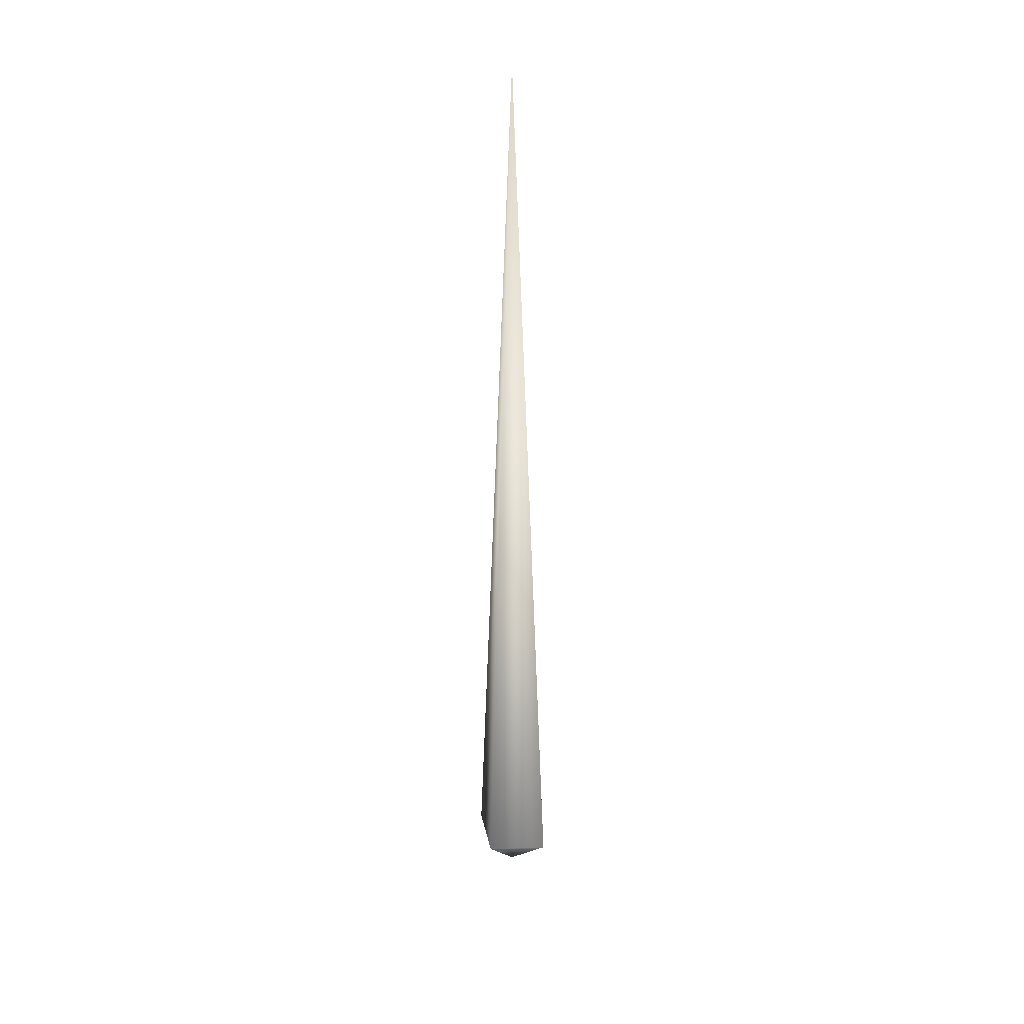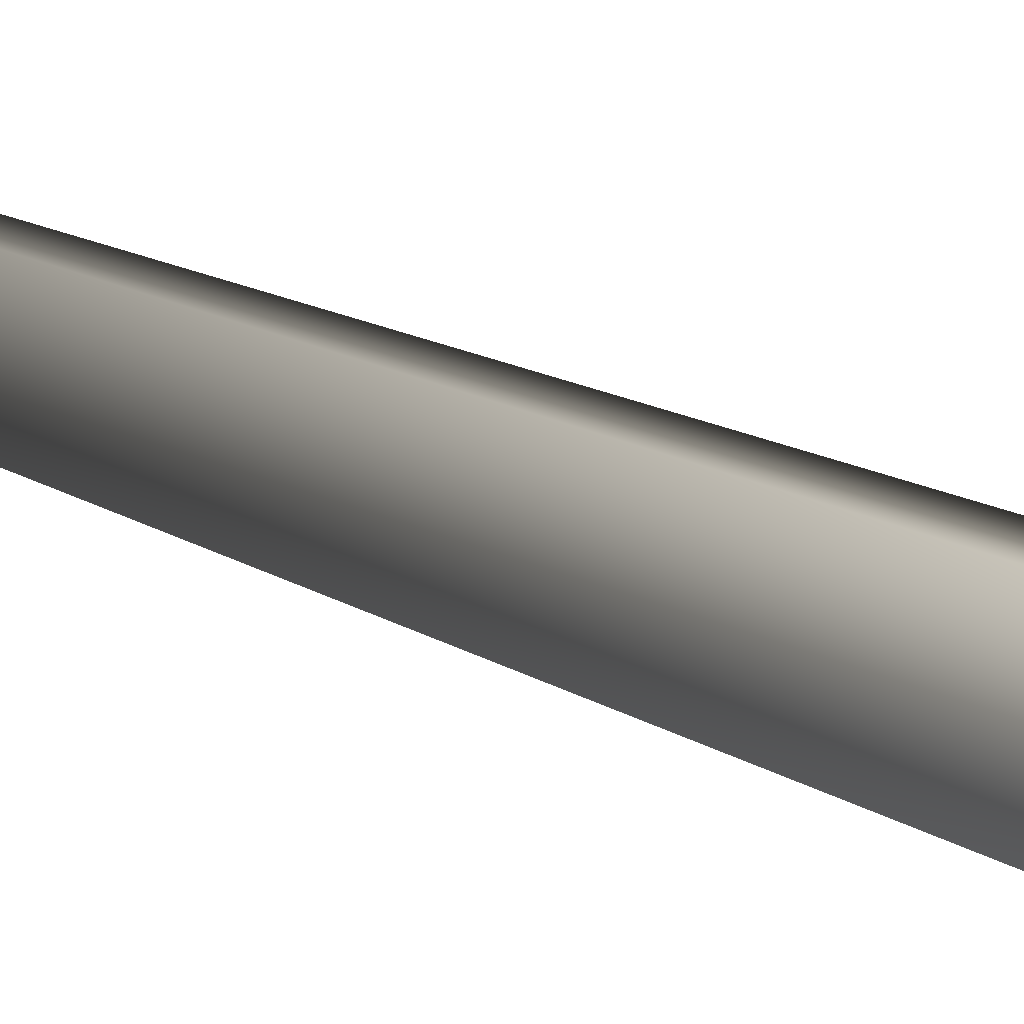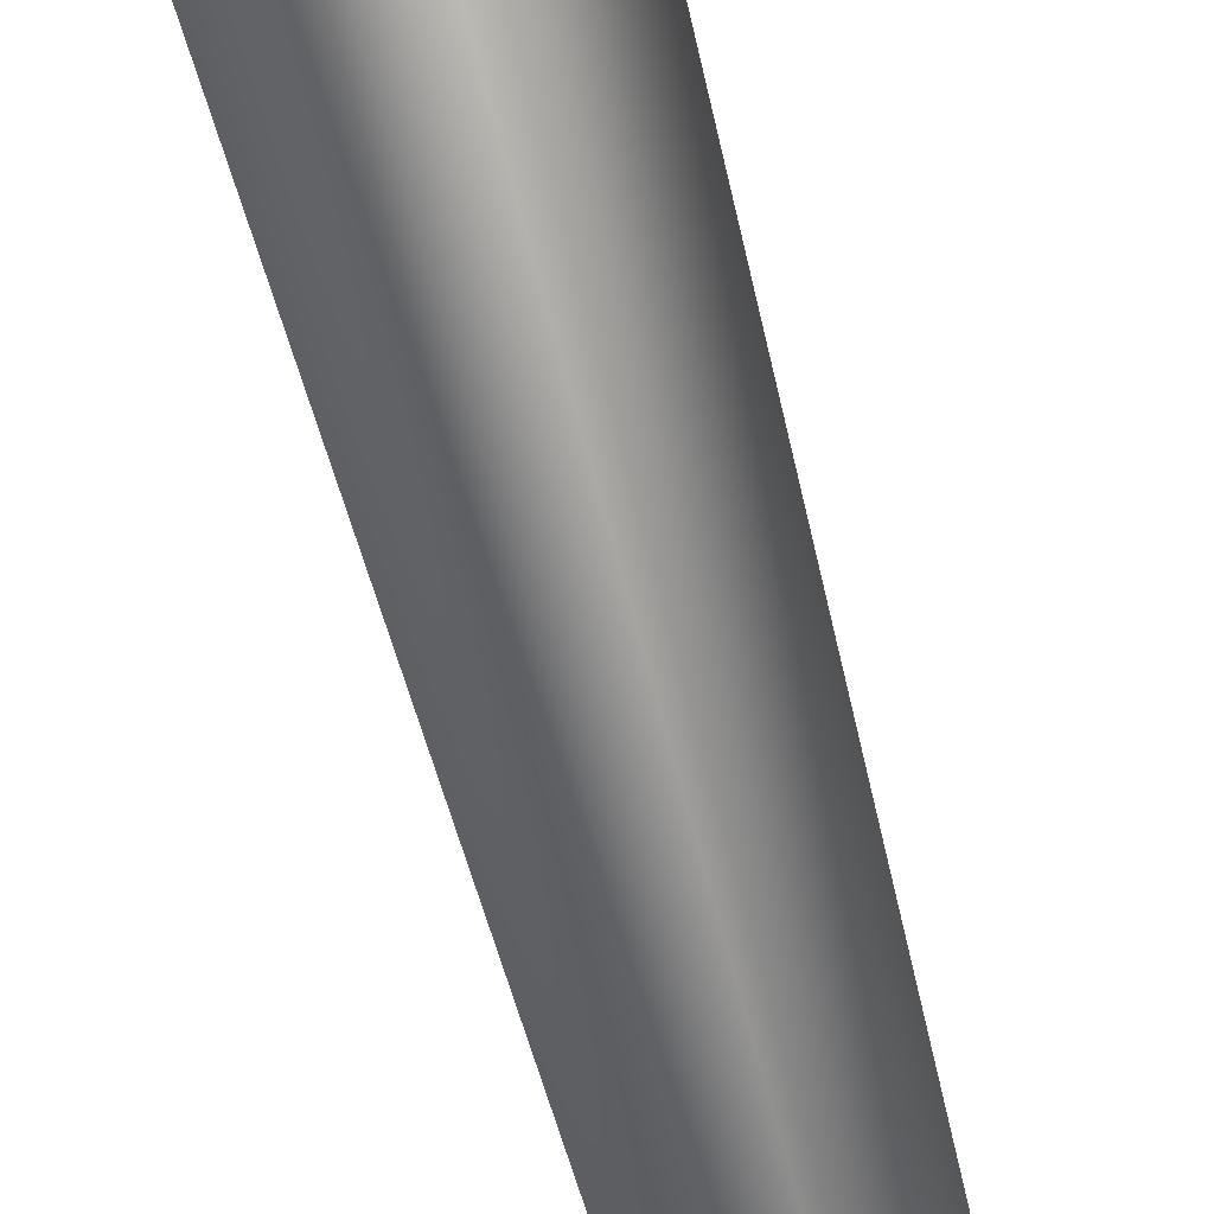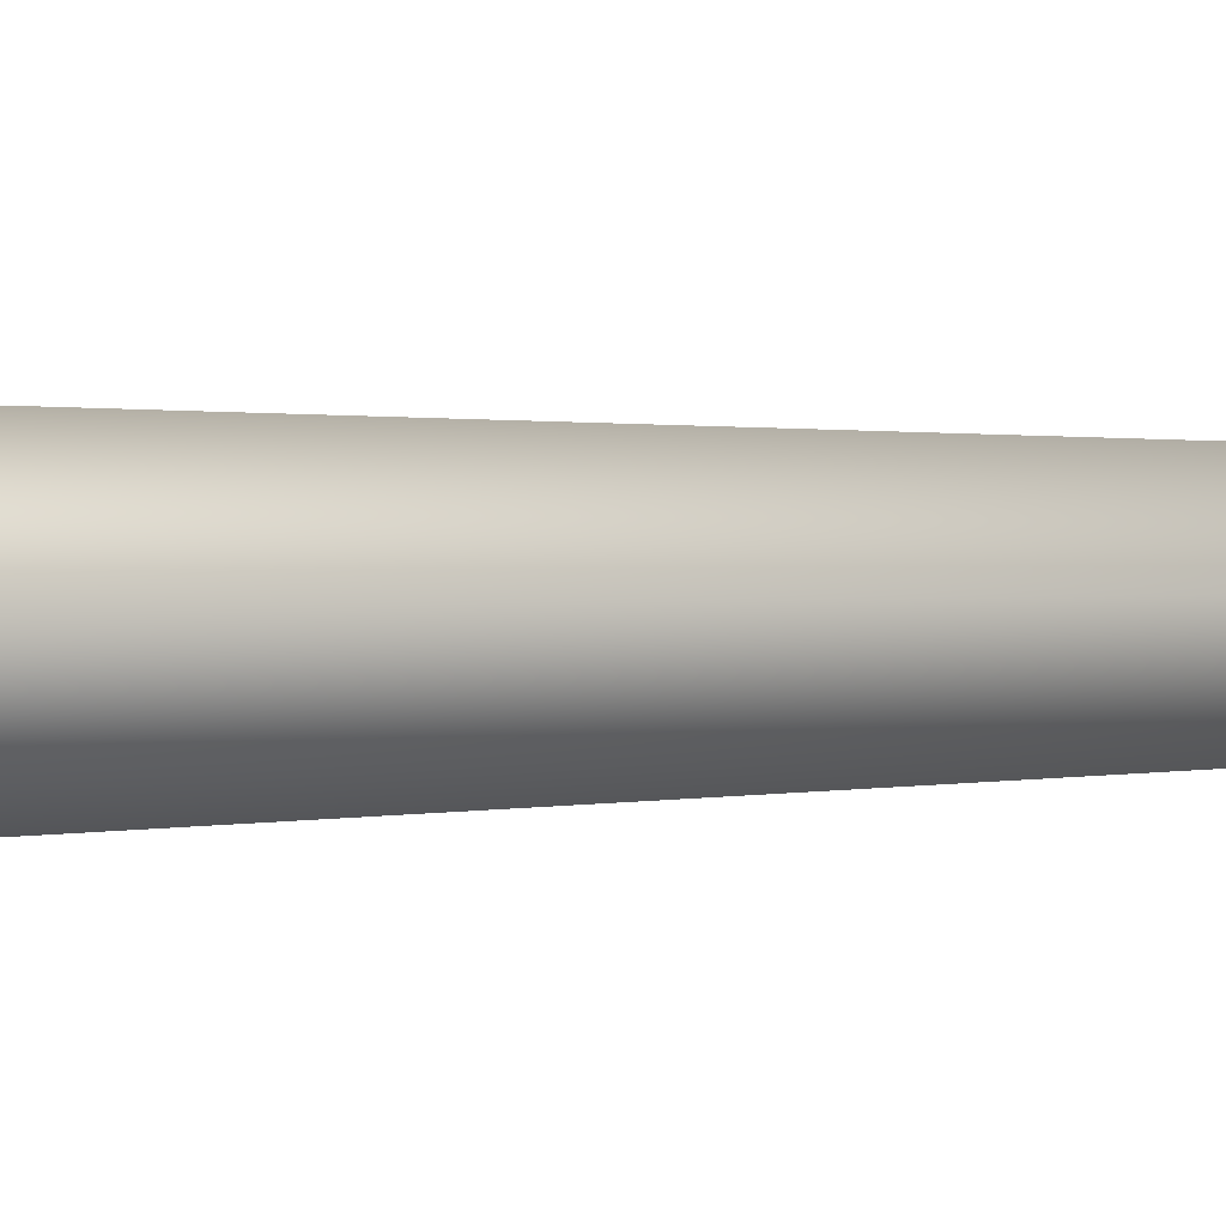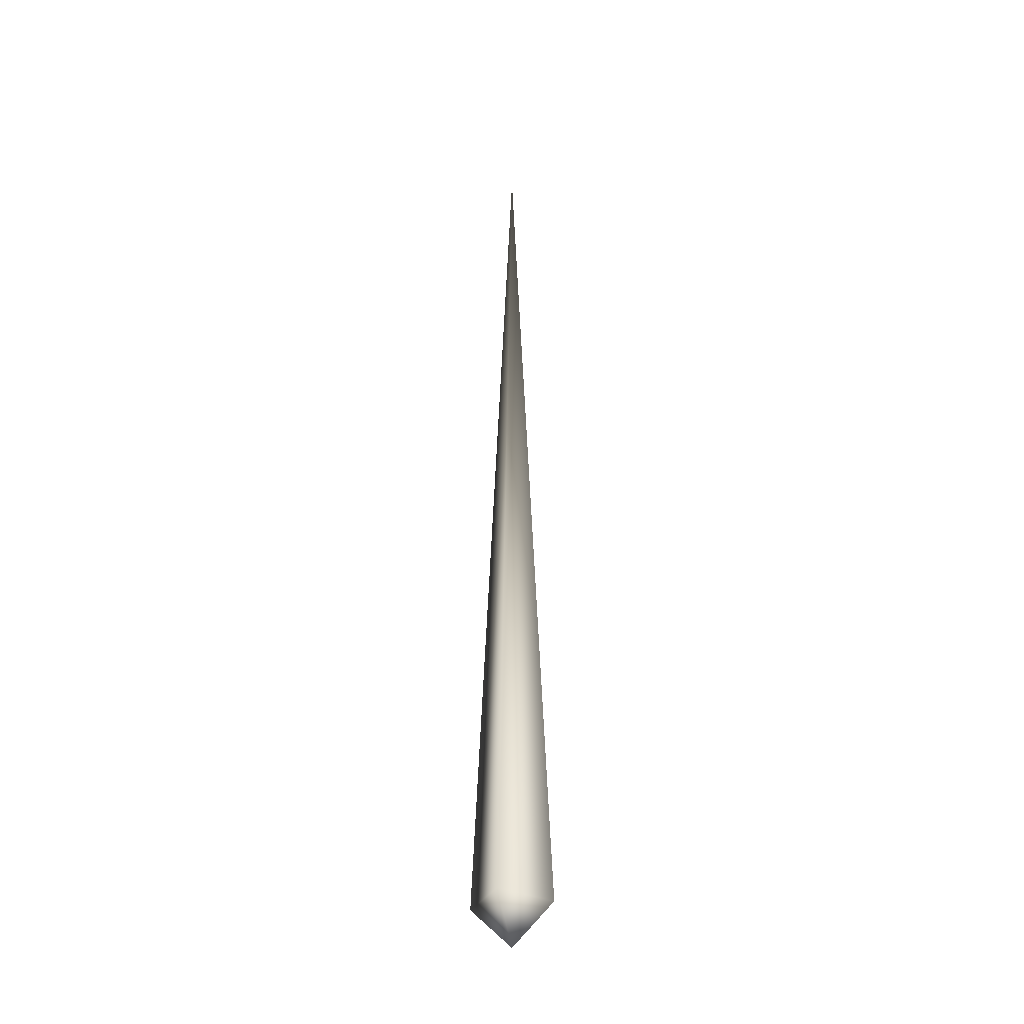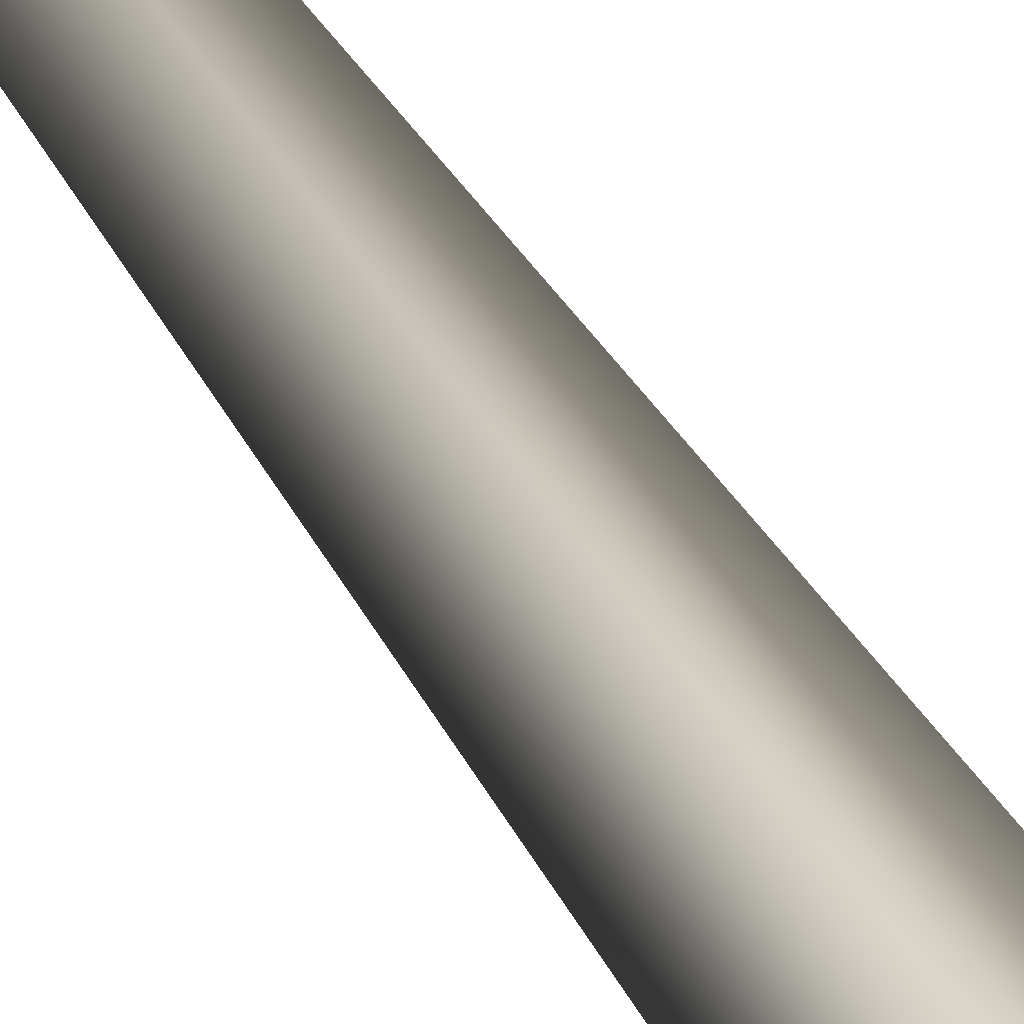
<metadata>
{"format":"obj","ext":"obj","renderer":"f3d","projection":"perspective","resolution":1024,"background":"white","views":[{"elev":29.9,"azim":38.0,"up":"+Y"},{"elev":49.1,"azim":-65.6,"up":"+Z"},{"elev":63.3,"azim":165.6,"up":"+Z"},{"elev":-2.8,"azim":105.4,"up":"+Z"},{"elev":-33.6,"azim":-73.5,"up":"+Y"},{"elev":68.7,"azim":-35.9,"up":"+Z"}]}
</metadata>
<code>
g valley_tree06_LOD2
v -1 0 -1.491e-07
v 1.788e-07 0 -0.8665
v -0 19.56 -3.322e-08
v -8.941e-08 0 0.8665
v 1 0 0
v 1.788e-07 0 -0.8665
v -1 0 -1.491e-07
v -0 -0.8628 0
v 1.788e-07 0 -0.8665
v -8.941e-08 0 0.8665
v 1 0 0
v -0 -0.8628 0
v -8.941e-08 0 0.8665
v 1.788e-07 0 -0.8665
g valley_tree06_LOD2_0
f 3 2 1
f 3 1 4
f 3 4 5
f 3 5 6
f 9 8 7
f 7 8 10
f 13 12 11
f 11 12 14

</code>
